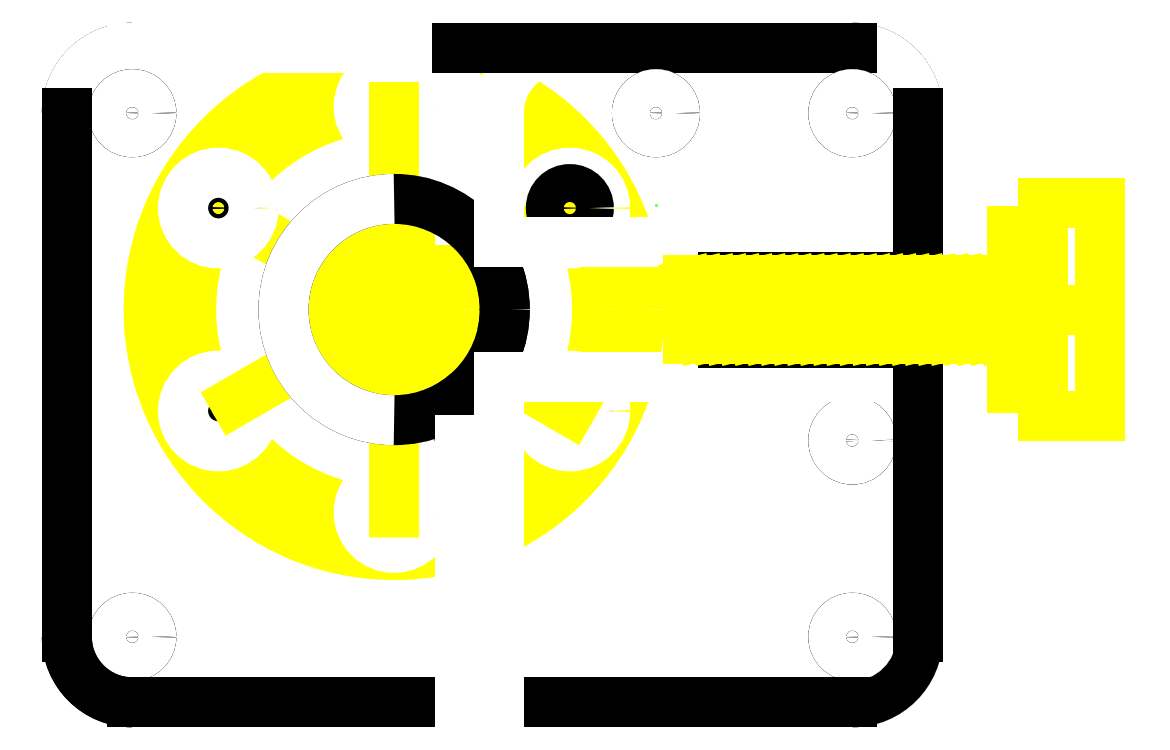
<metadata>
{"format":"dxf","ext":"dxf","renderer":"ezdxf+matplotlib","layout":"modelspace","background":"white","min_lineweight":24,"dpi":150}
</metadata>
<code>
0
SECTION
2
ENTITIES
0
CIRCLE
8
Drawings, Motor
10
-1.27e-05
20
-3.403e-06
30
0
40
15.5
0
CIRCLE
8
Drawings, Motor
10
-1.27e-05
20
-3.403e-06
30
0
40
18.75
0
LINE
8
Drawings, Motor
10
-7.1e-15
20
1.42e-14
30
0
11
-13.42
21
7.75
31
0
0
CIRCLE
8
Drawings, Pulley
10
-1.27e-05
20
2.2e-05
30
0
40
5.125
0
CIRCLE
8
Drawings, Pulley
10
-1.27e-05
20
2.2e-05
30
0
40
8.07
0
ARC
8
3 Filament Guide
10
1
20
16
30
0
40
4
50
0
51
90
0
CIRCLE
8
2 Spacer Plate
10
-1.27e-05
20
2.2e-05
30
0
40
8.45
0
ARC
8
3 Filament Guide
10
-1.27e-05
20
2.2e-05
30
0
40
8.45
50
50
51
300
0
LINE
8
3 Filament Guide
10
5
20
16
30
0
11
5
21
6.812
31
0
0
ARC
8
3 Filament Guide
10
2
20
-10
30
0
40
3
50
0
51
55
0
CIRCLE
8
1 Motor Plate
10
7.1e-15
20
15.5
30
0
40
1.45
0
CIRCLE
8
2 Spacer Plate
10
3.6e-15
20
15.5
30
0
40
1.45
0
CIRCLE
8
3 Filament Guide
10
7.1e-15
20
15.5
30
0
40
1.45
0
CIRCLE
8
3 Filament Guide
10
13.42
20
7.75
30
0
40
1.45
0
CIRCLE
8
2 Spacer Plate
10
13.42
20
7.75
30
0
40
1.45
0
CIRCLE
8
2 Spacer Plate
10
13.42
20
-7.75
30
0
40
1.45
0
CIRCLE
8
1 Motor Plate
10
13.42
20
-7.75
30
0
40
1.45
0
CIRCLE
8
3 Filament Guide
10
13.42
20
-7.75
30
0
40
1.45
0
CIRCLE
8
2 Spacer Plate
10
-1.42e-14
20
-15.5
30
0
40
1.45
0
CIRCLE
8
1 Motor Plate
10
-1.42e-14
20
-15.5
30
0
40
1.45
0
CIRCLE
8
3 Filament Guide
10
-1.42e-14
20
-15.5
30
0
40
1.45
0
CIRCLE
8
3 Filament Guide
10
-13.42
20
-7.75
30
0
40
1.45
0
CIRCLE
8
2 Spacer Plate
10
-13.42
20
-7.75
30
0
40
1.45
0
CIRCLE
8
1 Motor Plate
10
-13.42
20
-7.75
30
0
40
1.45
0
CIRCLE
8
3 Filament Guide
10
-13.42
20
7.75
30
0
40
1.45
0
CIRCLE
8
2 Spacer Plate
10
-13.42
20
7.75
30
0
40
1.45
0
CIRCLE
8
1 Motor Plate
10
-13.42
20
7.75
30
0
40
1.45
0
ARC
8
3 Filament Guide
10
13
20
15
30
0
40
5
50
90
51
180
0
CIRCLE
8
4 Retainer Plate
10
0
20
15.5
30
0
40
2.7
0
CIRCLE
8
4 Retainer Plate
10
-13.42
20
7.75
30
0
40
2.7
0
CIRCLE
8
4 Retainer Plate
10
-13.42
20
-7.75
30
0
40
2.7
0
CIRCLE
8
4 Retainer Plate
10
-1.42e-14
20
-15.5
30
0
40
2.7
0
CIRCLE
8
4 Retainer Plate
10
13.42
20
-7.75
30
0
40
2.7
0
CIRCLE
8
4 Retainer Plate
10
13.42
20
7.75
30
0
40
2.7
0
ARC
8
1 Motor Plate
10
35
20
15
30
0
40
5
50
0
51
90
0
ARC
8
2 Spacer Plate
10
35
20
15
30
0
40
5
50
0
51
90
0
ARC
8
3 Filament Guide
10
35
20
15
30
0
40
5
50
0
51
90
0
ARC
8
4 Retainer Plate
10
35
20
15
30
0
40
5
50
0
51
90
0
LINE
8
3 Filament Guide
10
13
20
20
30
0
11
35
21
20
31
0
0
ARC
8
1 Motor Plate
10
-20
20
15
30
0
40
5
50
90
51
180
0
ARC
8
2 Spacer Plate
10
-20
20
15
30
0
40
5
50
90
51
180
0
ARC
8
3 Filament Guide
10
-20
20
15
30
0
40
5
50
90
51
180
0
ARC
8
4 Retainer Plate
10
-20
20
15
30
0
40
5
50
90
51
180
0
LINE
8
4 Retainer Plate
10
-20
20
20
30
0
11
35
21
20
31
0
0
LINE
8
1 Motor Plate
10
-20
20
20
30
0
11
35
21
20
31
0
0
LINE
8
2 Spacer Plate
10
-20
20
20
30
0
11
35
21
20
31
0
0
LINE
8
3 Filament Guide
10
-20
20
20
30
0
11
1
21
20
31
0
0
CIRCLE
8
3 Filament Guide
10
-20
20
-25
30
0
40
1.45
0
CIRCLE
8
1 Motor Plate
10
-20
20
-25
30
0
40
1.45
0
CIRCLE
8
2 Spacer Plate
10
-20
20
-25
30
0
40
1.45
0
CIRCLE
8
4 Retainer Plate
10
-20
20
-25
30
0
40
1.45
0
CIRCLE
8
3 Filament Guide
10
-20
20
15
30
0
40
1.45
0
CIRCLE
8
1 Motor Plate
10
-20
20
15
30
0
40
1.45
0
CIRCLE
8
2 Spacer Plate
10
-20
20
15
30
0
40
1.45
0
CIRCLE
8
4 Retainer Plate
10
-20
20
15
30
0
40
1.45
0
CIRCLE
8
3 Filament Guide
10
35
20
15
30
0
40
1.45
0
CIRCLE
8
1 Motor Plate
10
35
20
15
30
0
40
1.45
0
CIRCLE
8
2 Spacer Plate
10
35
20
15
30
0
40
1.45
0
CIRCLE
8
4 Retainer Plate
10
35
20
15
30
0
40
1.45
0
ARC
8
2 Spacer Plate
10
35
20
-25
30
0
40
5
50
270
51
0
0
LINE
8
1 Motor Plate
10
40
20
15
30
0
11
40
21
-25
31
0
0
LINE
8
4 Retainer Plate
10
40
20
15
30
0
11
40
21
-25
31
0
0
ARC
8
4 Retainer Plate
10
35
20
-25
30
0
40
5
50
270
51
0
0
ARC
8
3 Filament Guide
10
35
20
-25
30
0
40
5
50
270
51
0
0
ARC
8
1 Motor Plate
10
35
20
-25
30
0
40
5
50
270
51
0
0
CIRCLE
8
3 Filament Guide
10
35
20
-25
30
0
40
1.45
0
CIRCLE
8
1 Motor Plate
10
35
20
-25
30
0
40
1.45
0
CIRCLE
8
2 Spacer Plate
10
35
20
-25
30
0
40
1.45
0
CIRCLE
8
4 Retainer Plate
10
35
20
-25
30
0
40
1.45
0
LINE
8
Drawings, Motor
10
13.42
20
-7.75
30
0
11
0
21
-2.155e-11
31
0
0
LINE
8
Drawings, Motor
10
-3.5e-06
20
15.5
30
0
11
1.868e-11
21
-1.077e-11
31
0
0
LINE
8
Drawings, Motor
10
-0.2165
20
-0.125
30
0
11
13.42
21
7.75
31
0
0
LINE
8
Drawings, Motor
10
0
20
0
30
0
11
-1.05e-05
21
-15.5
31
0
0
LINE
8
Drawings, Motor
10
0.2165
20
0.125
30
0
11
-12.17
21
-7.025
31
0
0
LINE
8
4 Retainer Plate
10
-25
20
-25
30
0
11
-25
21
15
31
0
0
LINE
8
1 Motor Plate
10
-25
20
15
30
0
11
-25
21
-25
31
0
0
LINE
8
3 Filament Guide
10
-25
20
-25
30
0
11
-25
21
15
31
0
0
ARC
8
3 Filament Guide
10
-20
20
-25
30
0
40
5
50
180
51
270
0
ARC
8
4 Retainer Plate
10
-20
20
-25
30
0
40
5
50
180
51
270
0
ARC
8
2 Spacer Plate
10
-20
20
-25
30
0
40
5
50
180
51
270
0
ARC
8
1 Motor Plate
10
-20
20
-25
30
0
40
5
50
180
51
270
0
CIRCLE
8
3 Filament Guide
10
35
20
-10
30
0
40
1.45
0
CIRCLE
8
1 Motor Plate
10
35
20
-10
30
0
40
1.45
0
CIRCLE
8
2 Spacer Plate
10
35
20
-10
30
0
40
1.45
0
CIRCLE
8
4 Retainer Plate
10
35
20
-10
30
0
40
1.45
0
CIRCLE
8
3 Filament Guide
10
20
20
15
30
0
40
1.45
0
CIRCLE
8
1 Motor Plate
10
20
20
15
30
0
40
1.45
0
CIRCLE
8
2 Spacer Plate
10
20
20
15
30
0
40
1.45
0
CIRCLE
8
4 Retainer Plate
10
20
20
15
30
0
40
1.45
0
LINE
8
4 Retainer Plate
10
25.1
20
-2.5
30
0
11
25.1
21
2.5
31
0
0
CIRCLE
8
1 Motor Plate
10
13.42
20
7.75
30
0
40
1.45
0
CIRCLE
8
1 Motor Plate
10
-1.27e-05
20
2.2e-05
30
0
40
8.45
0
LINE
8
1 Motor Plate
10
-20
20
-30
30
0
11
35
21
-30
31
0
0
LINE
8
2 Spacer Plate
10
-25
20
15
30
0
11
-25
21
-25
31
0
0
LINE
8
2 Spacer Plate
10
-20
20
-30
30
0
11
35
21
-30
31
0
0
LINE
8
3 Filament Guide
10
35
20
-30
30
0
11
-20
21
-30
31
0
0
LINE
8
4 Retainer Plate
10
-20
20
-30
30
0
11
35
21
-30
31
0
0
LINE
8
3 Filament Guide
10
5
20
-10
30
0
11
5
21
-30
31
0
0
LINE
8
4 Retainer Plate
10
25.1
20
2.5
30
0
11
40
21
2.5
31
0
0
LINE
8
4 Retainer Plate
10
40
20
-2.5
30
0
11
25.1
21
-2.5
31
0
0
LINE
8
Drawings, Thumb Screw Nut
10
20
20
8
30
0
11
20
21
8
31
0
0
LINE
8
Drawings, Thumb Screw Nut
10
25.18
20
-3.915
30
0
11
25.18
21
3.915
31
0
0
LINE
8
Drawings, Thumb Screw Nut
10
29
20
-3.915
30
0
11
29
21
3.915
31
0
0
LINE
8
Drawings, Thumb Screw Nut
10
25.18
20
3.915
30
0
11
29
21
3.915
31
0
0
LINE
8
Drawings, Thumb Screw Nut
10
25.18
20
-3.915
30
0
11
29
21
-3.915
31
0
0
LINE
8
Drawings, Thumb Screw Nut
10
25.18
20
0
30
0
11
29
21
0
31
0
0
ARC
8
4 Retainer Plate
10
-1.27e-05
20
2.2e-05
30
0
40
8.45
50
90
51
270
0
LINE
8
3 Filament Guide
10
40
20
15
30
0
11
40
21
5.125
31
0
0
LINE
8
3 Filament Guide
10
40
20
-5.125
30
0
11
40
21
-25
31
0
0
LINE
8
3 Filament Guide
10
8
20
5.125
30
0
11
40
21
5.125
31
0
0
LINE
8
3 Filament Guide
10
8
20
-5.125
30
0
11
40
21
-5.125
31
0
0
LINE
8
3 Filament Guide
10
8
20
-5.125
30
0
11
8
21
-30
31
0
0
LINE
8
3 Filament Guide
10
8
20
15
30
0
11
8
21
5.125
31
0
0
LINE
8
2 Spacer Plate
10
25.1
20
-2.52
30
0
11
25.1
21
2.52
31
0
0
LINE
8
2 Spacer Plate
10
25.1
20
2.52
30
0
11
40
21
2.52
31
0
0
LINE
8
2 Spacer Plate
10
40
20
-2.52
30
0
11
25.1
21
-2.52
31
0
0
LINE
8
2 Spacer Plate
10
40
20
15
30
0
11
40
21
2.52
31
0
0
LINE
8
2 Spacer Plate
10
40
20
-2.52
30
0
11
40
21
-25
31
0
0
LINE
8
Drawings, Thumb Screw
10
22.46
20
2.23
30
0
11
22.46
21
-2.23
31
0
0
LINE
8
Drawings, Thumb Screw
10
22.46
20
2
30
0
11
23.46
21
-2
31
0
0
LINE
8
Drawings, Thumb Screw
10
23.46
20
2
30
0
11
24.46
21
-2
31
0
0
LINE
8
Drawings, Thumb Screw
10
24.46
20
2
30
0
11
25.46
21
-2
31
0
0
LINE
8
Drawings, Thumb Screw
10
25.46
20
2
30
0
11
26.46
21
-2
31
0
0
LINE
8
Drawings, Thumb Screw
10
26.46
20
2
30
0
11
27.46
21
-2
31
0
0
LINE
8
Drawings, Thumb Screw
10
27.46
20
2
30
0
11
28.46
21
-2
31
0
0
LINE
8
Drawings, Thumb Screw
10
28.46
20
2
30
0
11
29.46
21
-2
31
0
0
LINE
8
Drawings, Thumb Screw
10
29.46
20
-2
30
0
11
29.46
21
-2
31
0
0
LINE
8
Drawings, Thumb Screw
10
29.46
20
2
30
0
11
30.46
21
-2
31
0
0
LINE
8
Drawings, Thumb Screw
10
30.46
20
2
30
0
11
31.46
21
-2
31
0
0
LINE
8
Drawings, Thumb Screw
10
31.46
20
2
30
0
11
32.46
21
-2
31
0
0
LINE
8
Drawings, Thumb Screw
10
32.46
20
2
30
0
11
33.46
21
-2
31
0
0
LINE
8
Drawings, Thumb Screw
10
33.46
20
2
30
0
11
34.46
21
-2
31
0
0
LINE
8
Drawings, Thumb Screw
10
34.46
20
2
30
0
11
35.46
21
-2
31
0
0
LINE
8
Drawings, Thumb Screw
10
35.46
20
2
30
0
11
36.46
21
-2
31
0
0
LINE
8
Drawings, Thumb Screw
10
36.46
20
2
30
0
11
37.46
21
-2
31
0
0
LINE
8
Drawings, Thumb Screw
10
37.46
20
2
30
0
11
38.46
21
-2
31
0
0
LINE
8
Drawings, Thumb Screw
10
38.46
20
2
30
0
11
39.46
21
-2
31
0
0
LINE
8
Drawings, Thumb Screw
10
39.46
20
2
30
0
11
40.46
21
-2
31
0
0
LINE
8
Drawings, Thumb Screw
10
40.46
20
2
30
0
11
41.46
21
-2
31
0
0
LINE
8
Drawings, Thumb Screw
10
22.46
20
-2.23
30
0
11
47.2
21
-2.23
31
0
0
LINE
8
Drawings, Thumb Screw
10
47.2
20
2.23
30
0
11
22.46
21
2.23
31
0
0
LINE
8
Drawings, Thumb Screw
10
41.46
20
2
30
0
11
42.46
21
-2
31
0
0
LINE
8
Drawings, Thumb Screw
10
42.46
20
2
30
0
11
43.46
21
-2
31
0
0
LINE
8
Drawings, Thumb Screw
10
43.46
20
2
30
0
11
44.46
21
-2
31
0
0
LINE
8
Drawings, Thumb Screw
10
44.46
20
2
30
0
11
45.46
21
-2
31
0
0
LINE
8
Drawings, Thumb Screw
10
45.46
20
2
30
0
11
46.46
21
-2
31
0
0
LINE
8
Drawings, Thumb Screw
10
47.2
20
2.23
30
0
11
47.2
21
-2.23
31
0
0
LINE
8
Drawings, Thumb Screw
10
46.46
20
2
30
0
11
47.2
21
-0.96
31
0
0
LINE
8
Drawings, Thumb Screw
10
47.2
20
6
30
0
11
49.54
21
6
31
0
0
LINE
8
Drawings, Thumb Screw
10
47.2
20
-6
30
0
11
47.2
21
6
31
0
0
LINE
8
Drawings, Thumb Screw
10
47.2
20
-6
30
0
11
49.54
21
-6
31
0
0
LINE
8
Drawings, Thumb Screw
10
49.54
20
8.12
30
0
11
53.89
21
8.12
31
0
0
LINE
8
Drawings, Thumb Screw
10
53.89
20
8.12
30
0
11
53.89
21
-8.12
31
0
0
LINE
8
Drawings, Thumb Screw
10
53.89
20
-8.12
30
0
11
49.54
21
-8.12
31
0
0
LINE
8
Drawings, Thumb Screw
10
49.54
20
8.12
30
0
11
49.54
21
-8.12
31
0
0
LINE
8
Drawings, Thumb Screw
10
22.46
20
0
30
0
11
54.46
21
0
31
0
0
ENDSEC
0
EOF

</code>
